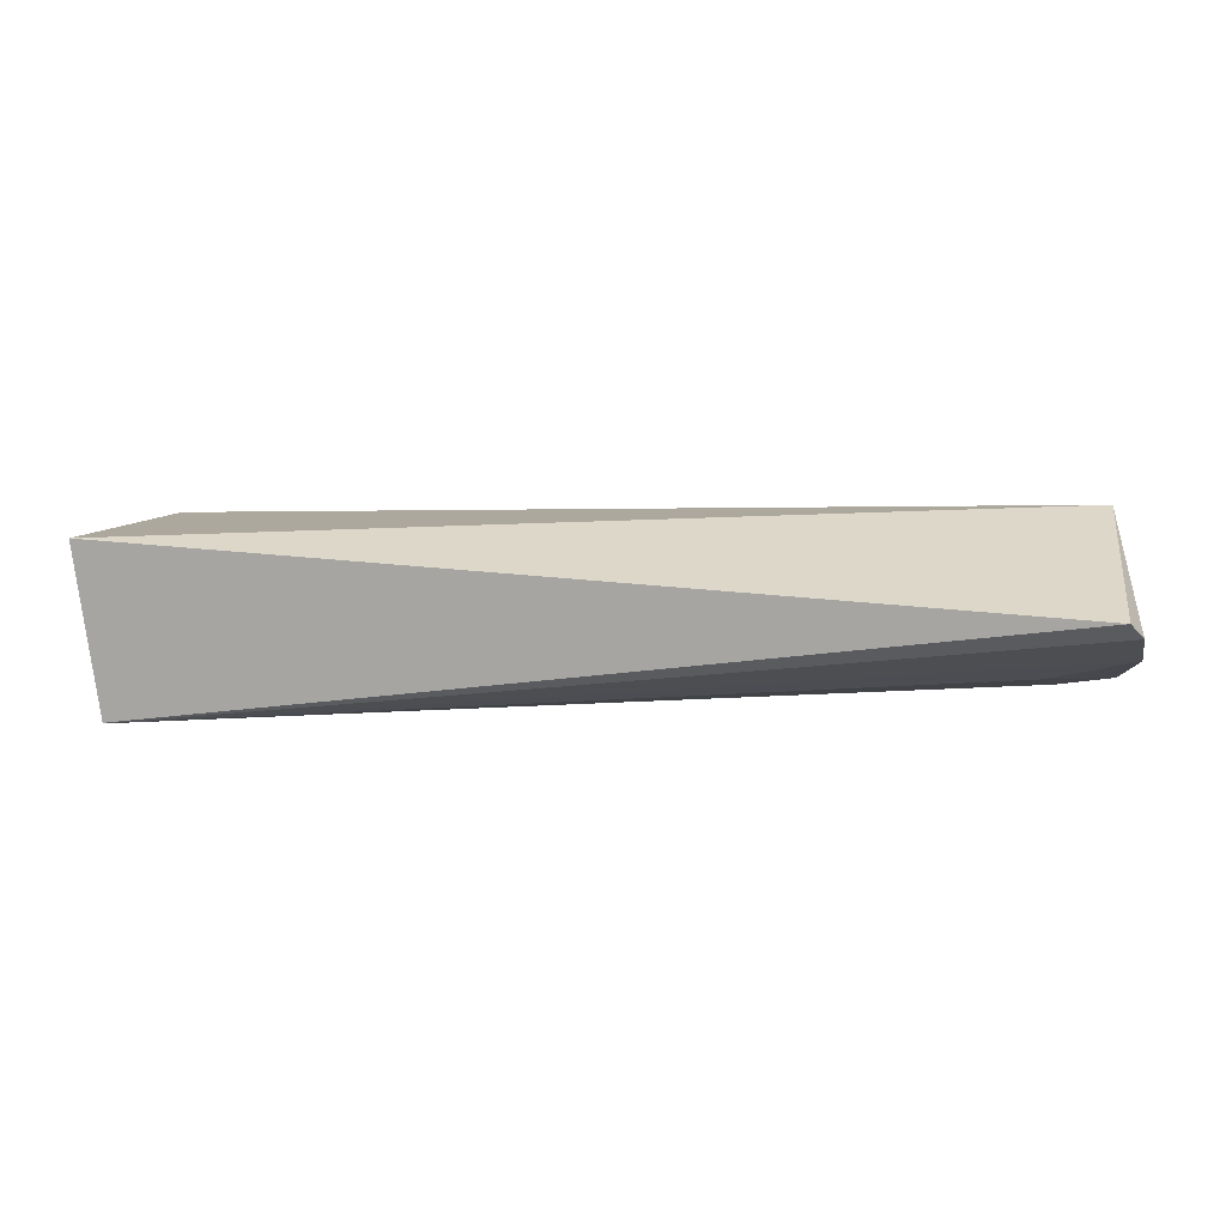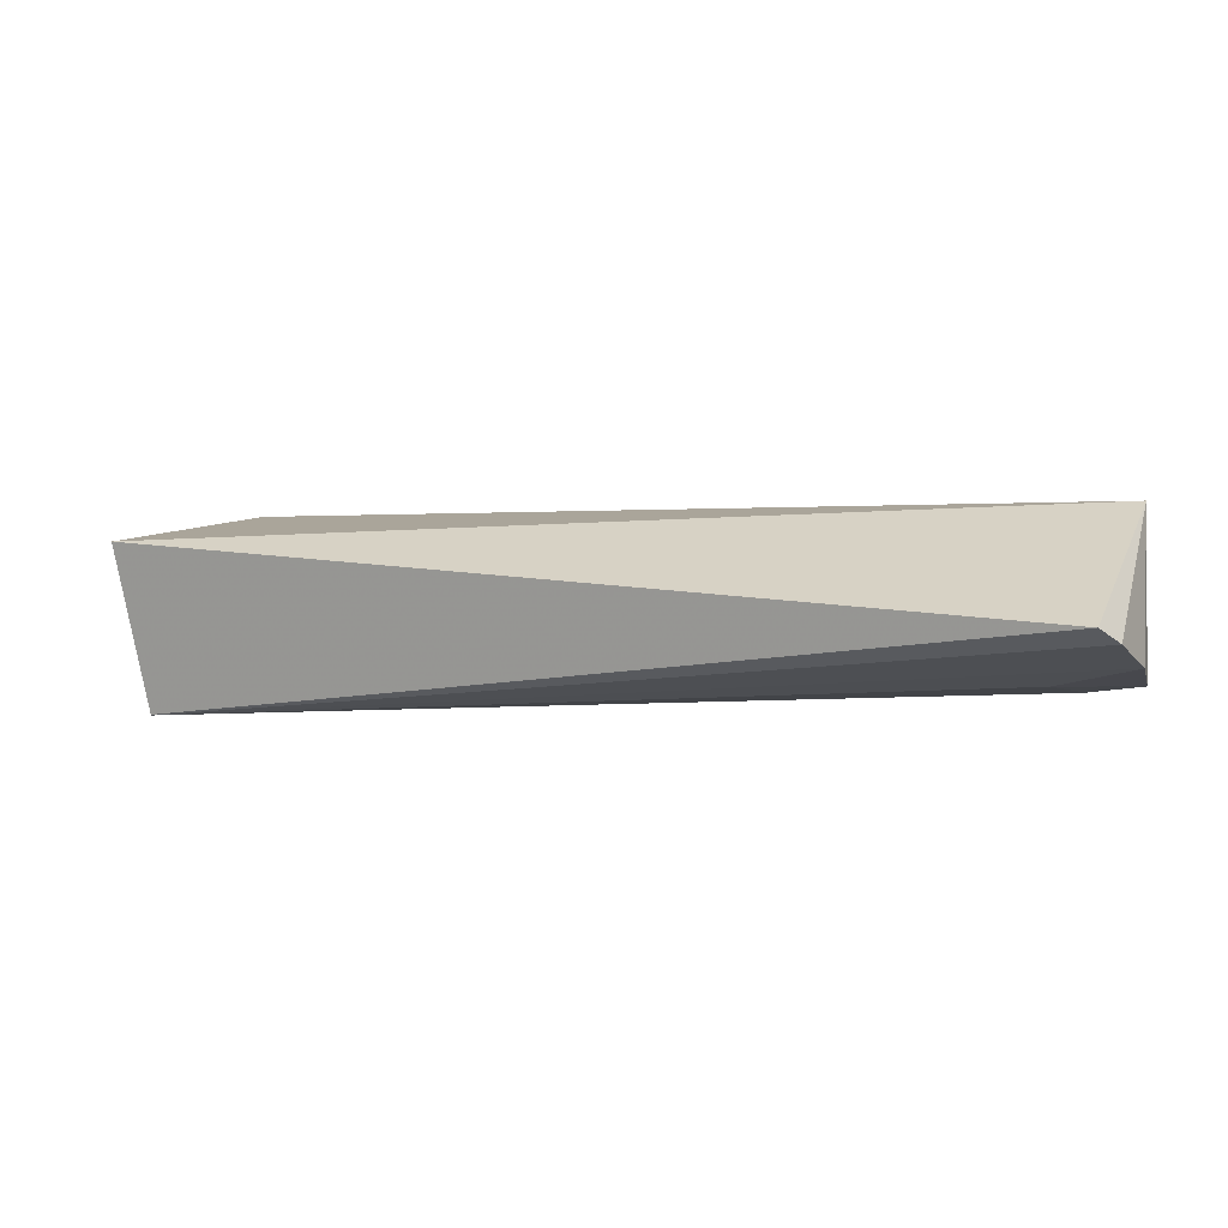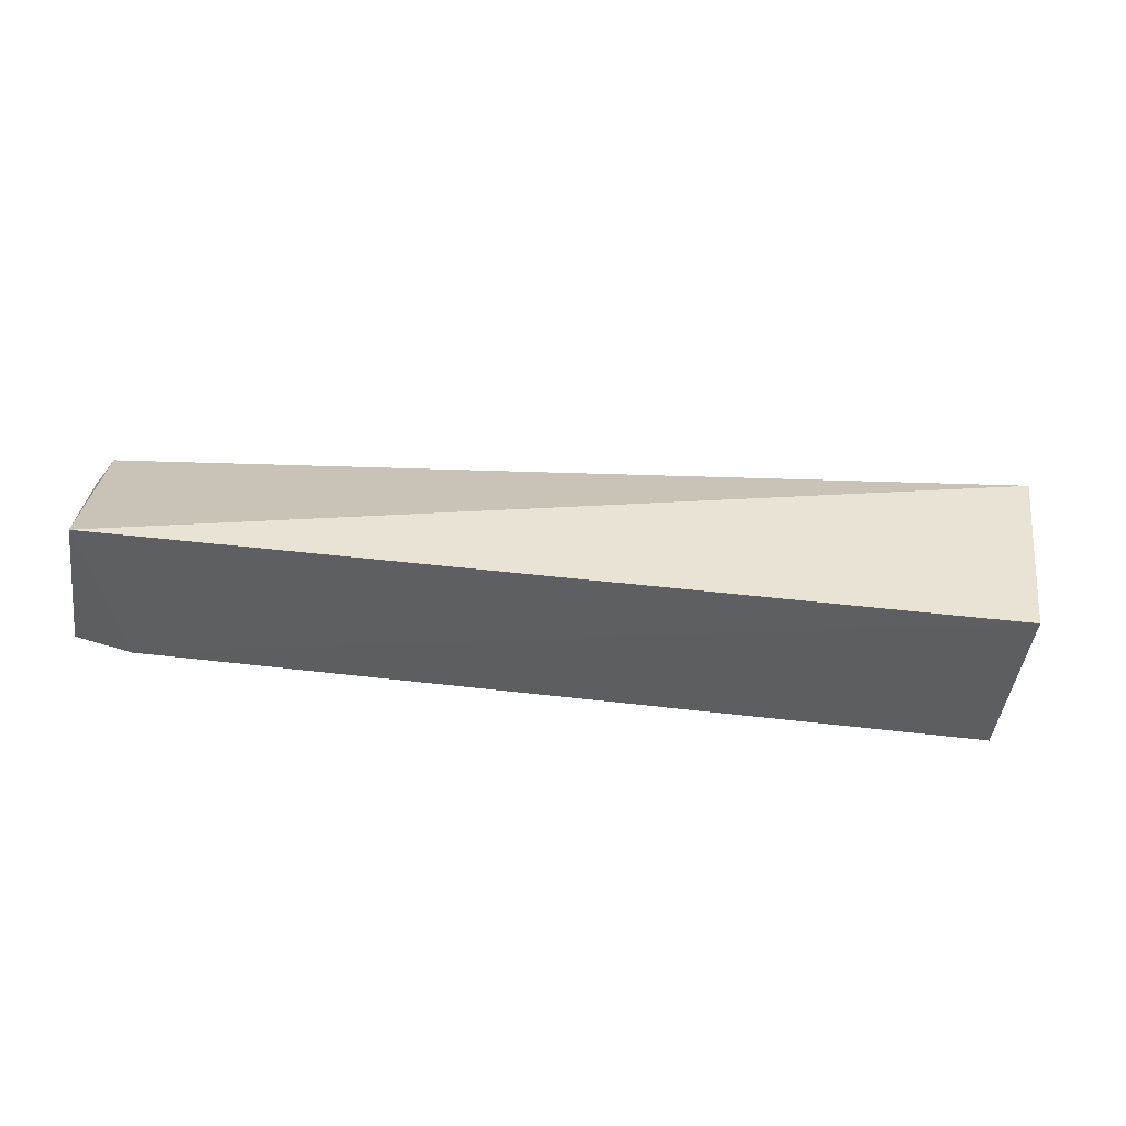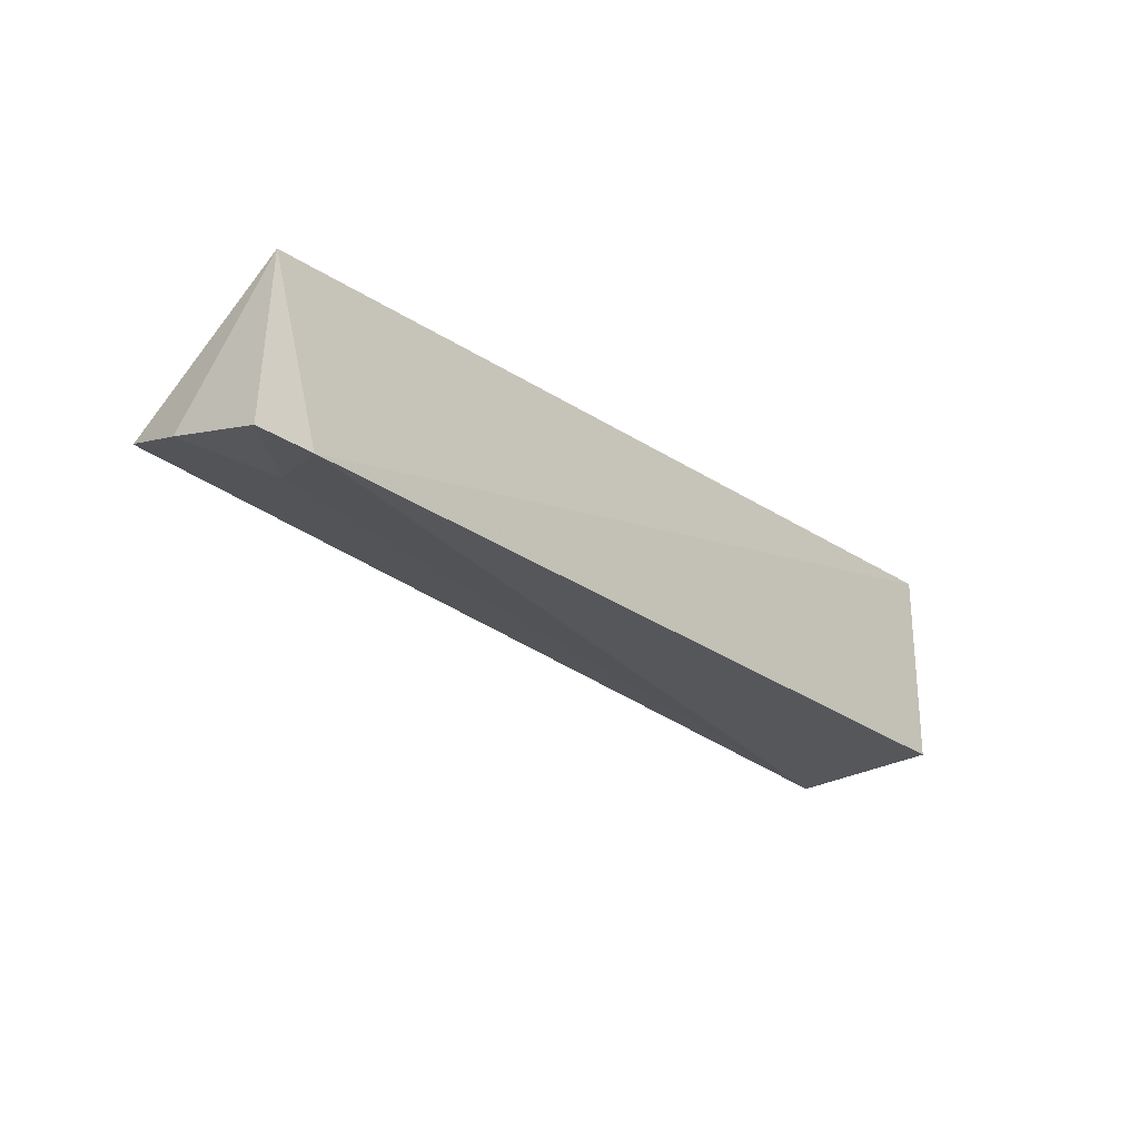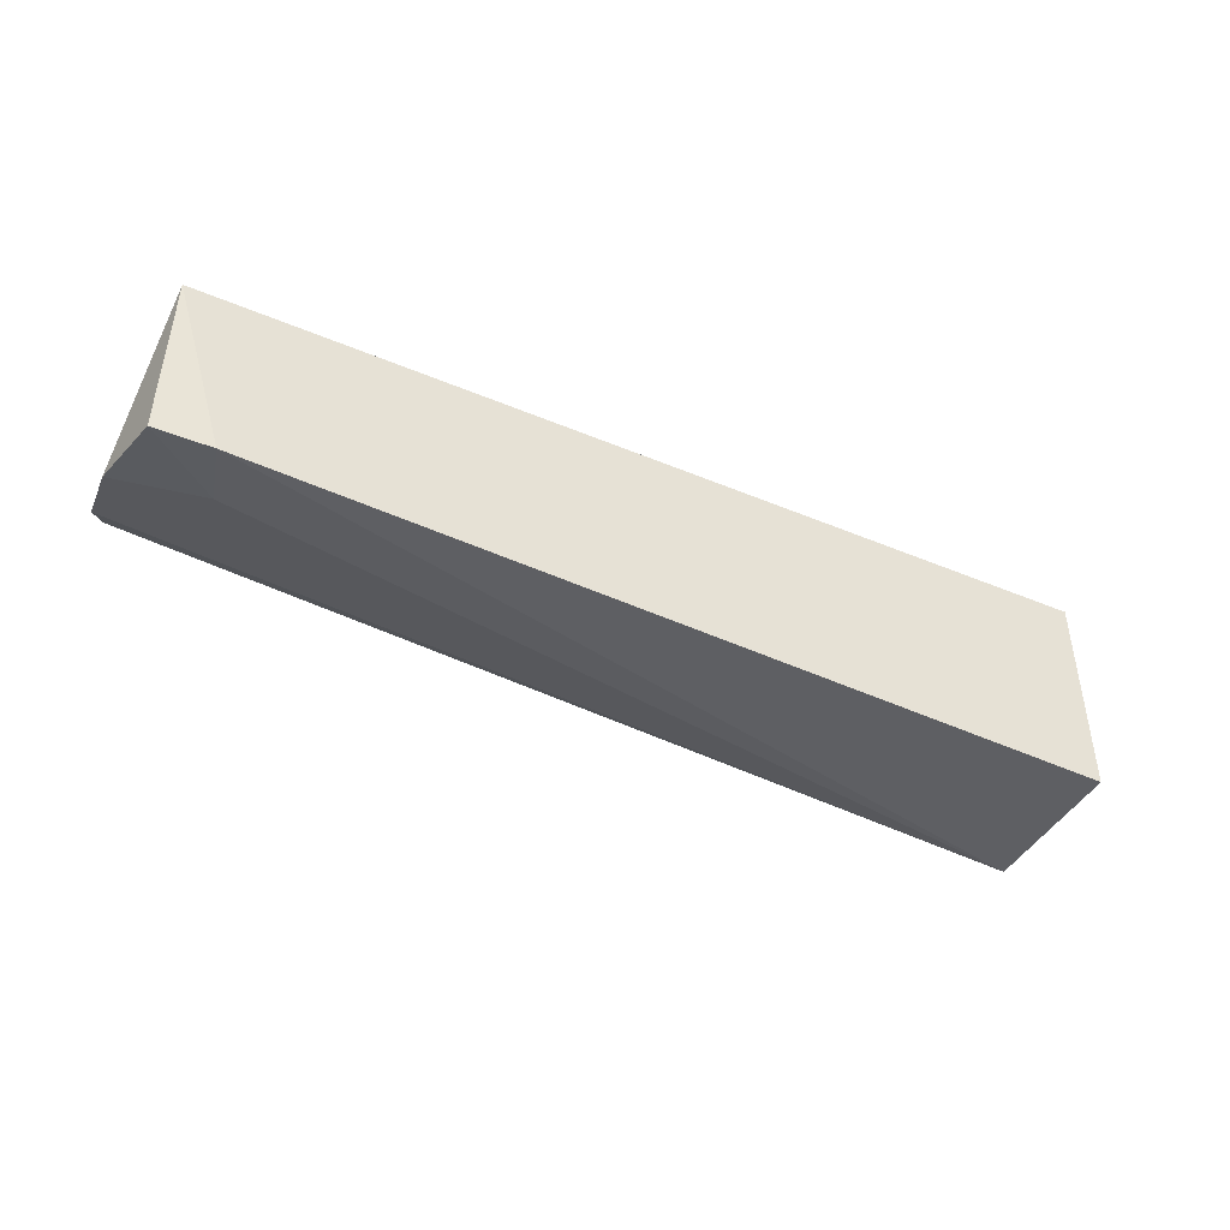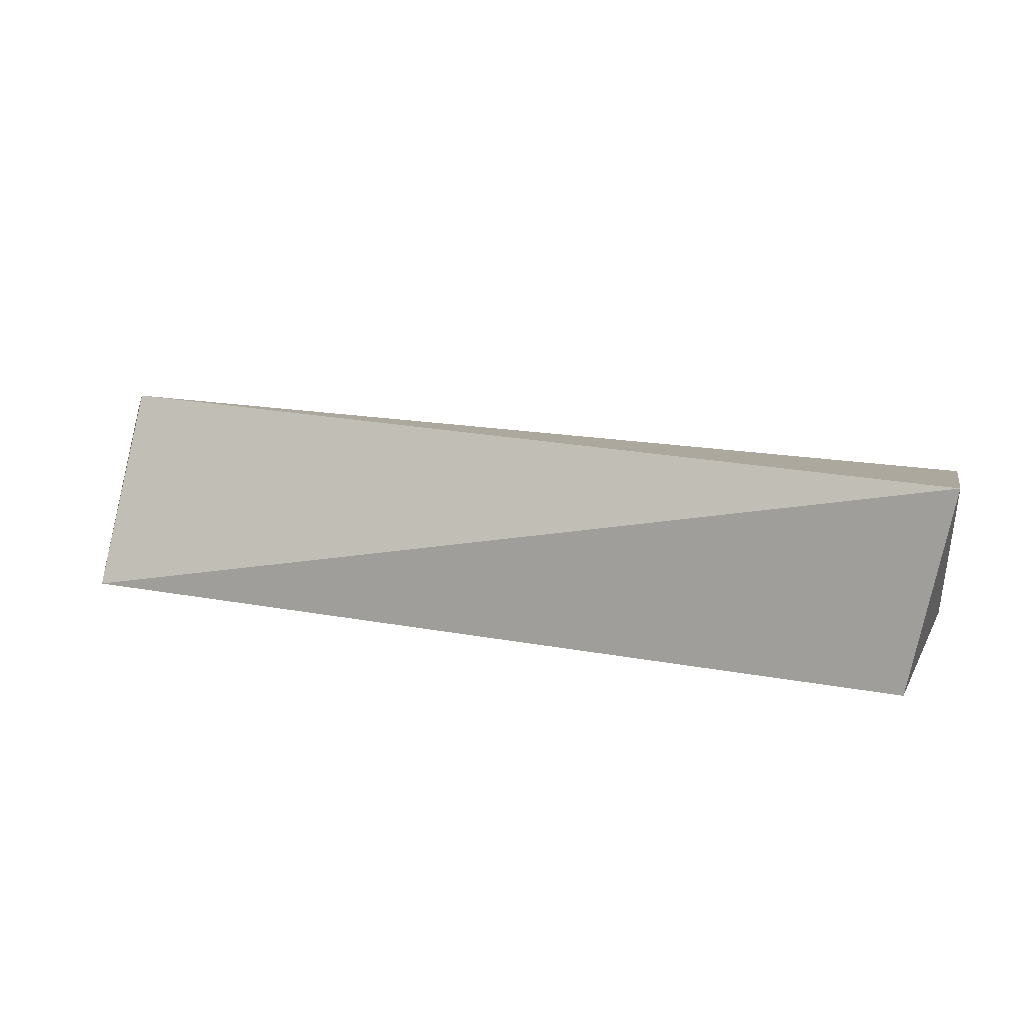
<metadata>
{"format":"obj","ext":"obj","renderer":"f3d","projection":"perspective","resolution":1024,"background":"white","views":[{"elev":1.2,"azim":6.7,"up":"+Y"},{"elev":1.0,"azim":22.9,"up":"+Y"},{"elev":-41.7,"azim":171.8,"up":"+Z"},{"elev":-24.8,"azim":133.5,"up":"+Y"},{"elev":-40.8,"azim":152.9,"up":"+Y"},{"elev":21.1,"azim":-161.4,"up":"+Z"}]}
</metadata>
<code>
v 0.0003372 0.02456 0.0335
v 0.001056 0.02388 0.03236
v 0.0006854 0.02975 0.02412
v -0.04306 0.02955 0.02421
v -0.04395 0.01999 0.03249
v -0.04468 0.02815 0.03454
v -0.001829 0.02154 0.02416
v -0.04396 0.02003 0.03254
v -0.0437 0.02001 0.02461
v 0.0008316 0.02188 0.02454
v -0.002737 0.02193 0.02729
v 0.001412 0.02283 0.02903
f 1 2 3
f 5 2 1
f 6 1 3
f 6 3 4
f 7 4 3
f 8 6 5
f 8 5 1
f 8 1 6
f 9 6 4
f 9 5 6
f 9 7 5
f 9 4 7
f 10 7 3
f 11 5 7
f 11 7 10
f 12 10 3
f 12 3 2
f 12 11 10
f 12 2 5
f 12 5 11

</code>
